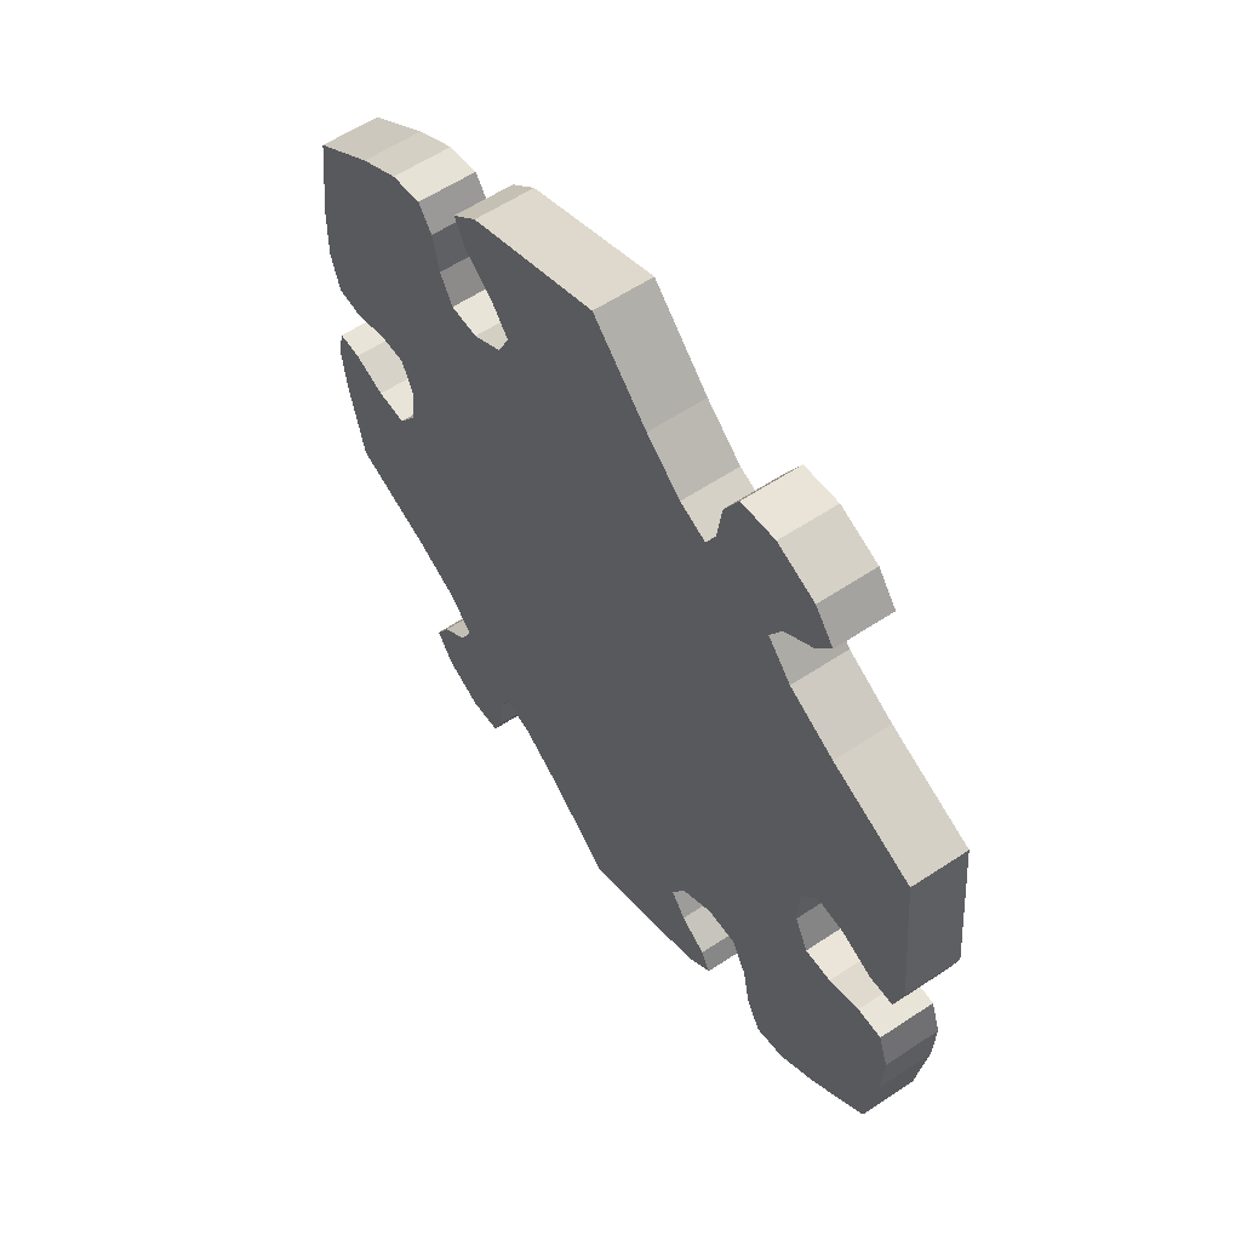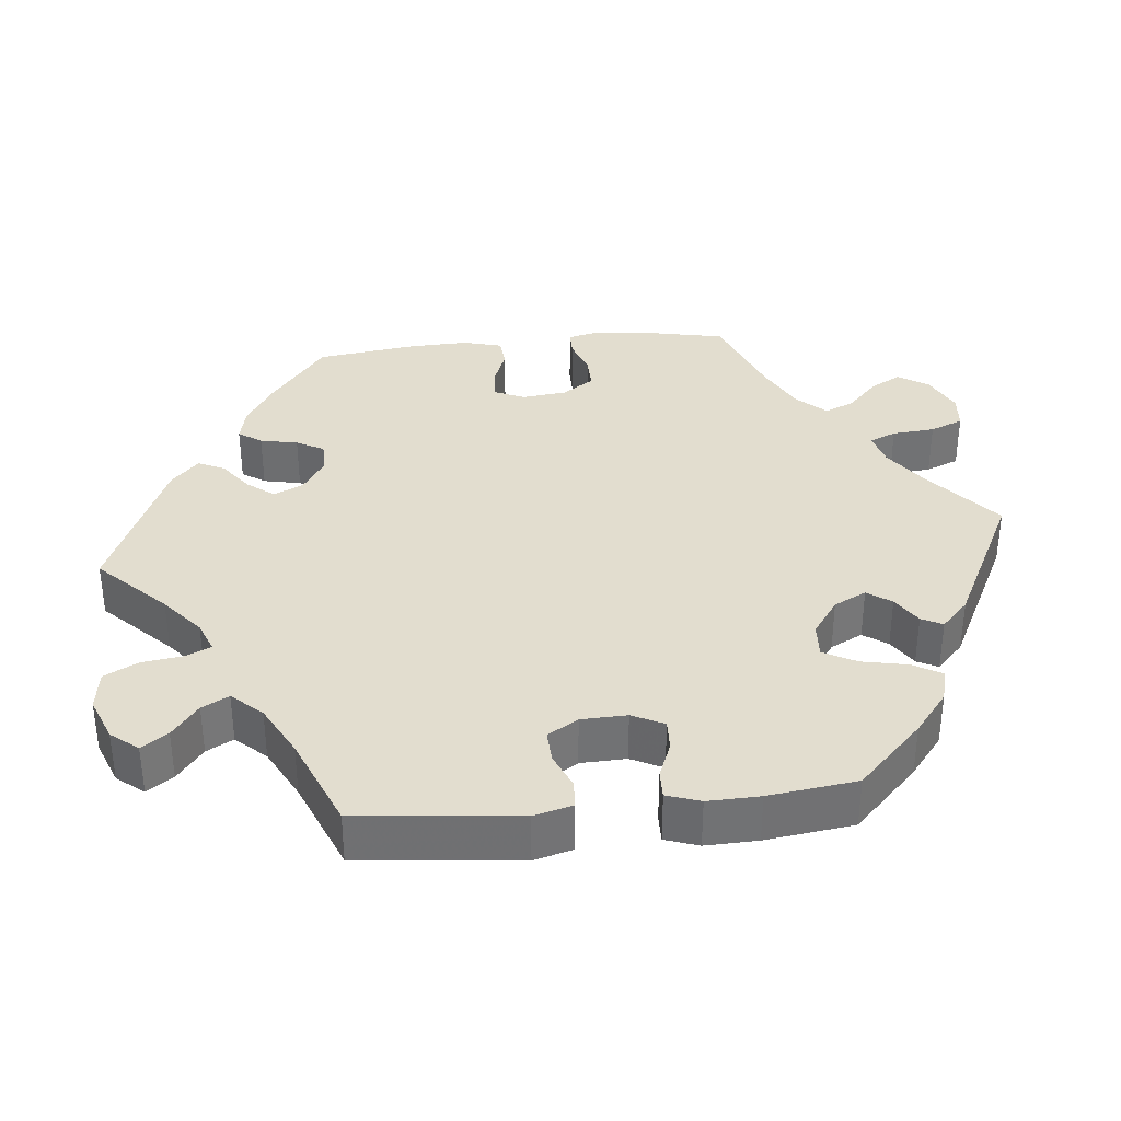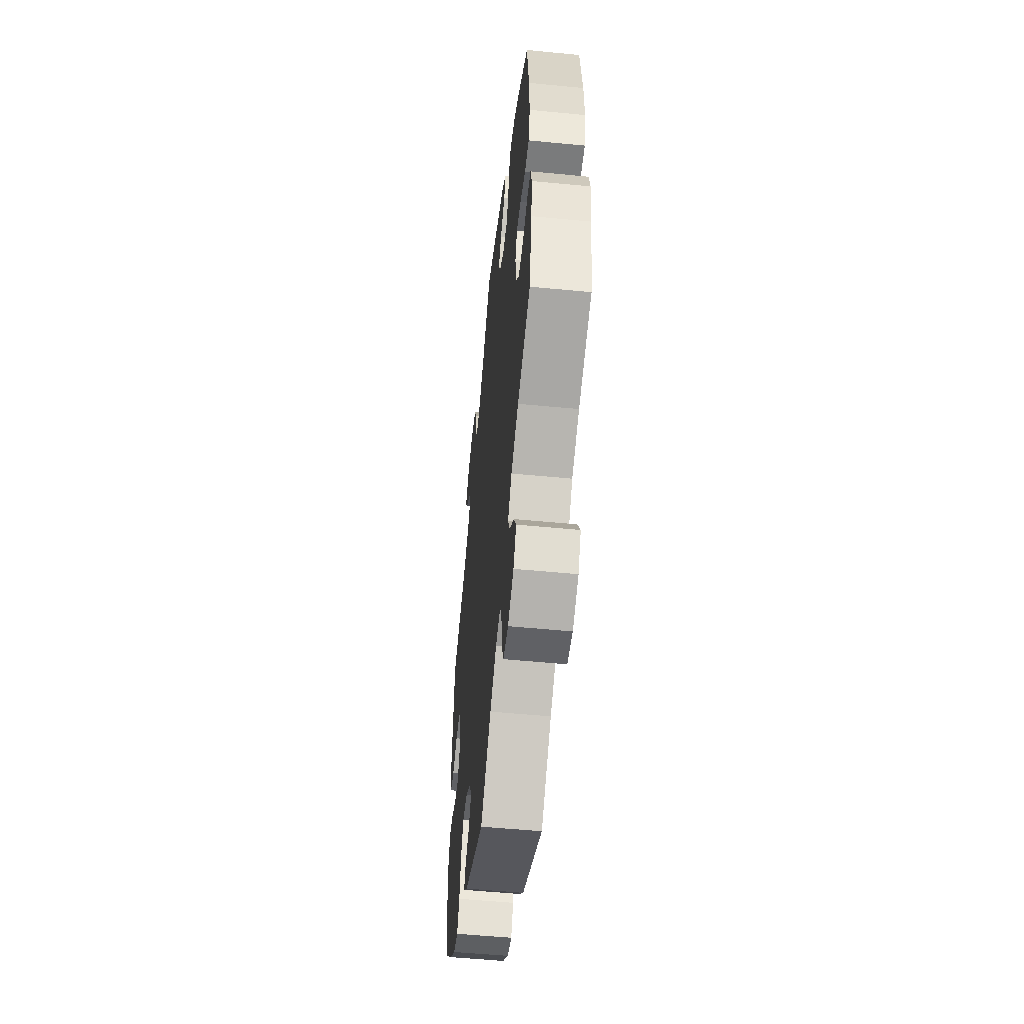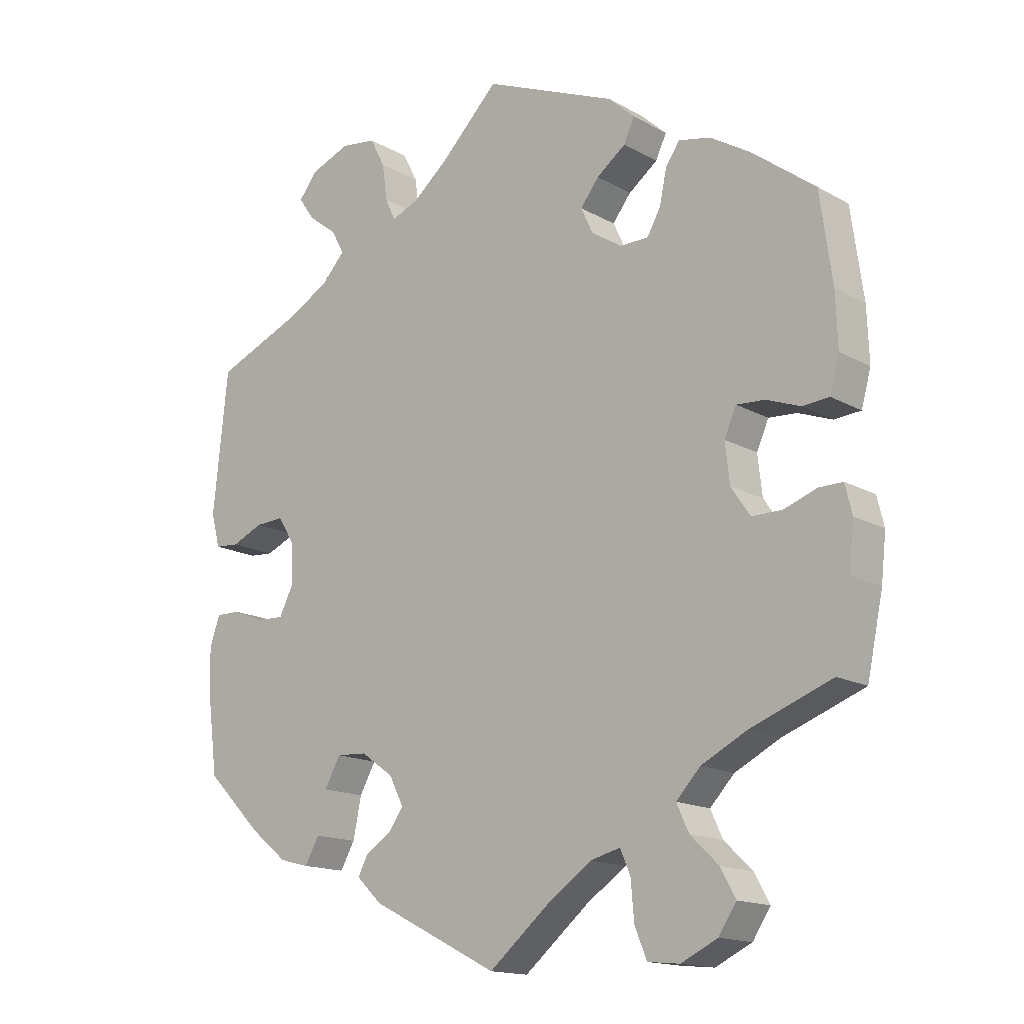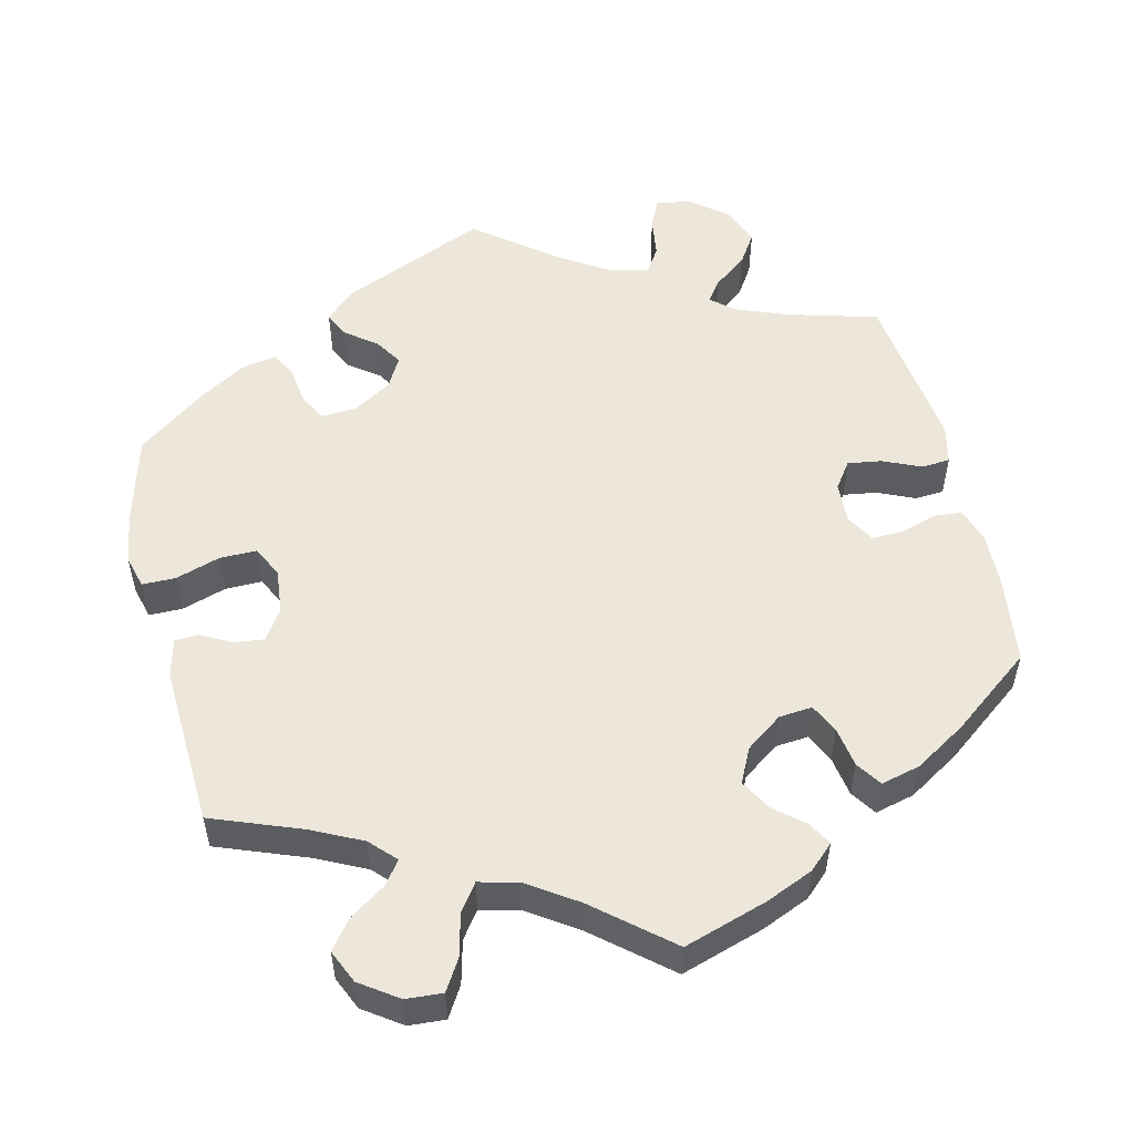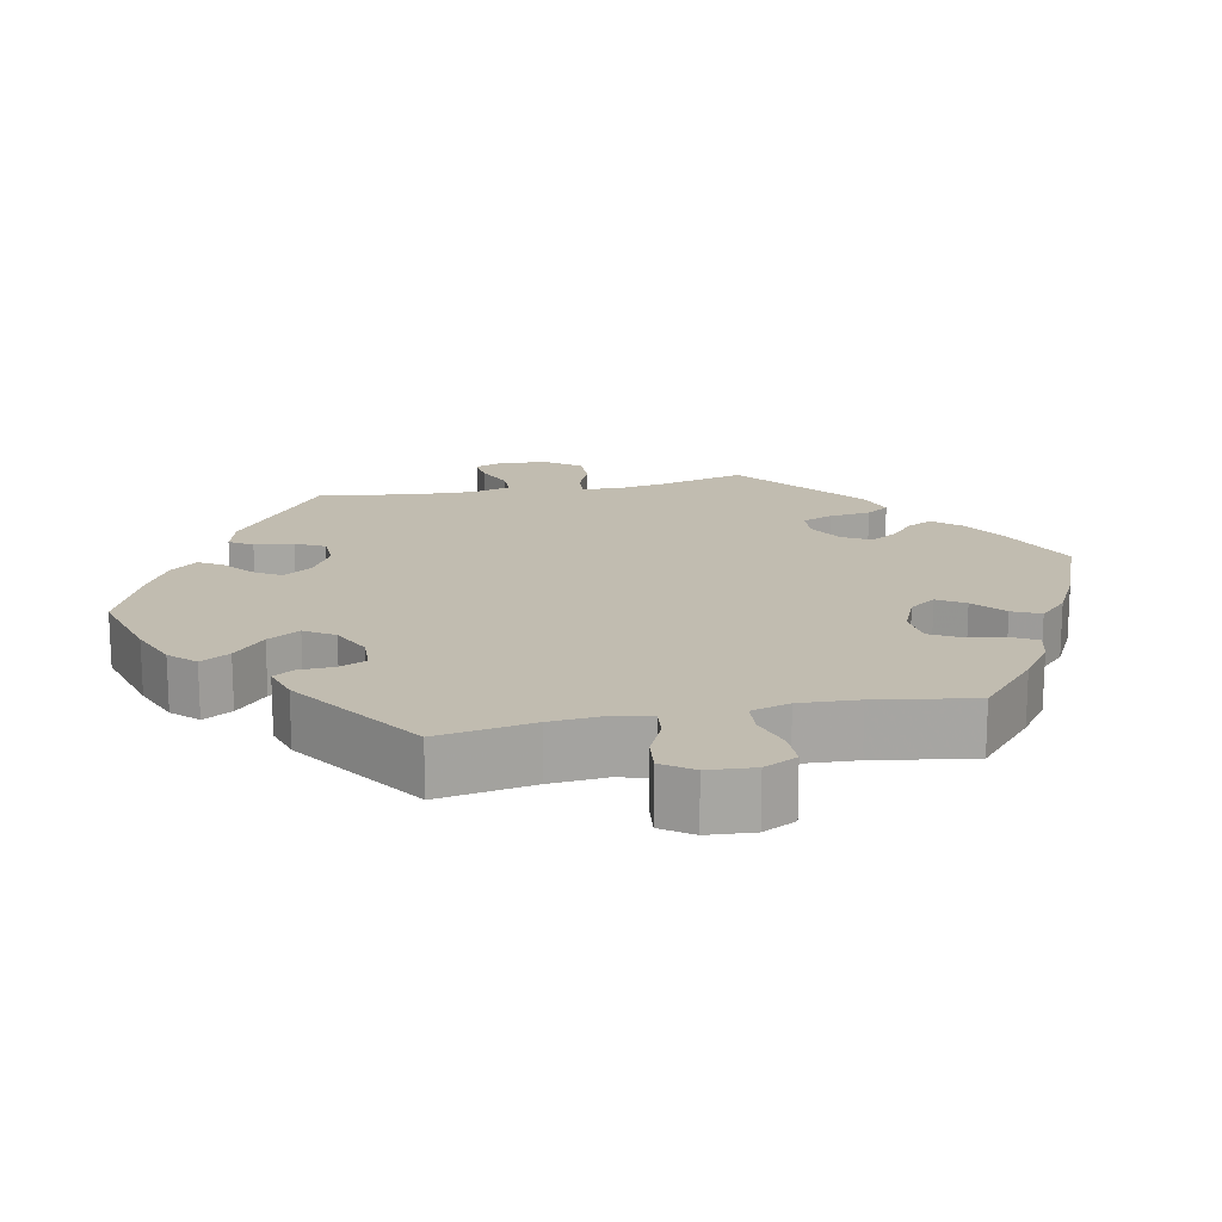
<metadata>
{"format":"obj","ext":"obj","renderer":"f3d","projection":"perspective","resolution":1024,"background":"white","views":[{"elev":60.4,"azim":56.0,"up":"+Z"},{"elev":35.0,"azim":84.1,"up":"+Y"},{"elev":-54.2,"azim":-95.9,"up":"+Z"},{"elev":-15.7,"azim":-139.1,"up":"+Z"},{"elev":53.0,"azim":-133.1,"up":"+Y"},{"elev":16.4,"azim":-162.0,"up":"+Y"}]}
</metadata>
<code>
v -0.544 0.07 0.034
v 0.296 0.07 0.442
v -0.102 0.07 -0.536
v 0.184 0.07 -0.426
v 0.343 0.07 -0.457
v 0.56 0.07 0.089
v 0.45 0.07 -0.091
v -0.3 0.07 -0.433
v -0.522 0.07 -0.076
v 0.553 0.07 -0.188
v -0.252 0.07 -0.623
v 0 0.07 -0.62
v 0.539 0.07 -0.07
v 0 0.07 0.62
v -0.338 0.07 -0.393
v -0.375 0.07 0.425
v 0.234 0.07 -0.312
v 0.225 0.07 -0.452
v -0.562 0.07 -0.192
v 0.215 0.07 0.558
v -0.251 0.07 0.493
v 0.407 0.07 -0.093
v -0.423 0.07 -0.094
v -0.319 0.07 -0.474
v 0.387 0.07 0.014
v 0.16 0.07 -0.393
v 0.207 0.07 0.5
v -0.41 0.07 -0.357
v 0.334 0.07 0.401
v -0.405 0.07 0.054
v -0.212 0.07 -0.481
v 0.508 0.07 0.033
v -0.159 0.07 0.386
v -0.471 0.07 -0.094
v 0.389 0.07 -0.445
v 0.24 0.07 -0.481
v -0.387 0.07 -0.559
v 0.239 0.07 0.604
v -0.21 0.07 0.531
v -0.438 0.07 0.386
v -0.537 0.07 -0.31
v -0.537 0.07 0.31
v -0.359 0.07 -0.601
v 0.447 0.07 -0.399
v 0.357 0.07 0.588
v -0.302 0.07 -0.628
v -0.188 0.07 0.423
v -0.449 0.07 0.051
v -0.233 0.07 -0.577
v -0.559 0.07 -0.076
v 0.32 0.07 -0.417
v -0.303 0.07 0.404
v -0.234 0.07 0.457
v 0.091 0.07 0.53
v -0.502 0.07 0.031
v 0.362 0.07 0.515
v 0.537 0.07 -0.31
v -0.165 0.07 -0.493
v 0.537 0.07 0.31
v -0.556 0.07 0.171
v 0.148 0.07 0.483
v 0.191 0.07 0.466
v 0.316 0.07 0.479
v -0.57 0.07 -0.121
v 0.413 0.07 0.056
v -0.271 0.07 0.314
v 0.555 0.07 -0.116
v -0.559 0.07 0.088
v 0.385 0.07 -0.049
v -0.386 0.07 0.012
v 0.295 0.07 0.612
v 0.458 0.07 0.054
v 0.2 0.07 -0.519
v -0.363 0.07 -0.516
v 0.546 0.07 0.036
v 0.183 0.07 -0.348
v 0.282 0.07 -0.309
v -0.393 0.07 -0.05
v -0.325 0.07 0.436
v 0.407 0.07 0.363
v 0.307 0.07 -0.354
v 0.5 0.07 -0.071
v -0.292 0.07 0.352
v -0.178 0.07 0.345
v -0.228 0.07 -0.518
v -0.226 0.07 0.314
v 0.387 0.07 0.551
v -0.544 -0 0.034
v 0.296 -0 0.442
v -0.102 -0 -0.536
v 0.184 -0 -0.426
v 0.343 -0 -0.457
v 0.56 -0 0.089
v 0.45 -0 -0.091
v -0.3 -0 -0.433
v -0.522 -0 -0.076
v 0.553 -0 -0.188
v -0.252 -0 -0.623
v 0 -0 -0.62
v 0.539 -0 -0.07
v 0 -0 0.62
v -0.338 -0 -0.393
v -0.375 -0 0.425
v 0.234 -0 -0.312
v 0.225 -0 -0.452
v -0.562 -0 -0.192
v 0.215 -0 0.558
v -0.251 -0 0.493
v 0.407 -0 -0.093
v -0.423 -0 -0.094
v -0.319 -0 -0.474
v 0.387 -0 0.014
v 0.16 -0 -0.393
v 0.207 -0 0.5
v -0.41 -0 -0.357
v 0.334 -0 0.401
v -0.405 -0 0.054
v -0.212 -0 -0.481
v 0.508 -0 0.033
v -0.159 -0 0.386
v -0.471 -0 -0.094
v 0.389 -0 -0.445
v 0.24 -0 -0.481
v -0.387 -0 -0.559
v 0.239 -0 0.604
v -0.21 -0 0.531
v -0.438 -0 0.386
v -0.537 -0 -0.31
v -0.537 -0 0.31
v -0.359 -0 -0.601
v 0.447 -0 -0.399
v 0.357 -0 0.588
v -0.302 -0 -0.628
v -0.188 -0 0.423
v -0.449 -0 0.051
v -0.233 -0 -0.577
v -0.559 -0 -0.076
v 0.32 -0 -0.417
v -0.303 -0 0.404
v -0.234 -0 0.457
v 0.091 -0 0.53
v -0.502 -0 0.031
v 0.362 -0 0.515
v 0.537 -0 -0.31
v -0.165 -0 -0.493
v 0.537 -0 0.31
v -0.556 -0 0.171
v 0.148 -0 0.483
v 0.191 -0 0.466
v 0.316 -0 0.479
v -0.57 -0 -0.121
v 0.413 -0 0.056
v -0.271 -0 0.314
v 0.555 -0 -0.116
v -0.559 -0 0.088
v 0.385 -0 -0.049
v -0.386 -0 0.012
v 0.295 -0 0.612
v 0.458 -0 0.054
v 0.2 -0 -0.519
v -0.363 -0 -0.516
v 0.546 -0 0.036
v 0.183 -0 -0.348
v 0.282 -0 -0.309
v -0.393 -0 -0.05
v -0.325 -0 0.436
v 0.407 -0 0.363
v 0.307 -0 -0.354
v 0.5 -0 -0.071
v -0.292 -0 0.352
v -0.178 -0 0.345
v -0.228 -0 -0.518
v -0.226 -0 0.314
v 0.387 -0 0.551
f 80 59 6 75
f 29 80 75 32
f 2 29 32 72
f 45 87 56 63
f 45 63 2
f 71 45 2
f 27 20 38 71
f 62 27 71 2
f 21 39 14 54
f 47 53 21 54
f 33 47 54 61
f 84 33 61 62
f 16 79 52 83
f 16 83 66
f 40 16 66
f 42 40 66
f 60 42 66
f 68 60 66 86
f 48 55 1 68
f 30 48 68 86
f 64 50 9 34
f 64 34 23
f 28 41 19 64
f 15 28 64 23
f 8 15 23 78
f 43 37 74 24
f 43 24 8
f 46 43 8
f 85 49 11 46
f 31 85 46 8
f 58 31 8 78
f 36 73 12 3
f 4 18 36 3
f 26 4 3 58
f 76 26 58 78
f 35 5 51 81
f 35 81 77
f 44 35 77
f 57 44 77
f 10 57 77
f 67 10 77 17
f 7 82 13 67
f 22 7 67 17
f 62 2 72 65
f 84 62 65 25
f 70 30 86 84
f 70 84 25 69
f 17 76 78 70
f 69 22 17 70
f 162 93 146 167
f 119 162 167 116
f 159 119 116 89
f 150 143 174 132
f 89 150 132
f 89 132 158
f 158 125 107 114
f 89 158 114 149
f 141 101 126 108
f 141 108 140 134
f 148 141 134 120
f 149 148 120 171
f 170 139 166 103
f 153 170 103
f 153 103 127
f 153 127 129
f 153 129 147
f 173 153 147 155
f 155 88 142 135
f 173 155 135 117
f 121 96 137 151
f 110 121 151
f 151 106 128 115
f 110 151 115 102
f 165 110 102 95
f 111 161 124 130
f 95 111 130
f 95 130 133
f 133 98 136 172
f 95 133 172 118
f 165 95 118 145
f 90 99 160 123
f 90 123 105 91
f 145 90 91 113
f 165 145 113 163
f 168 138 92 122
f 164 168 122
f 164 122 131
f 164 131 144
f 164 144 97
f 104 164 97 154
f 154 100 169 94
f 104 154 94 109
f 152 159 89 149
f 112 152 149 171
f 171 173 117 157
f 156 112 171 157
f 157 165 163 104
f 157 104 109 156
f 6 93 162 75
f 75 162 119 32
f 32 119 159 72
f 72 159 152 65
f 65 152 112 25
f 25 112 156 69
f 69 156 109 22
f 22 109 94 7
f 7 94 169 82
f 82 169 100 13
f 13 100 154 67
f 67 154 97 10
f 10 97 144 57
f 57 144 131 44
f 44 131 122 35
f 35 122 92 5
f 5 92 138 51
f 51 138 168 81
f 81 168 164 77
f 77 164 104 17
f 17 104 163 76
f 76 163 113 26
f 26 113 91 4
f 4 91 105 18
f 18 105 123 36
f 36 123 160 73
f 73 160 99 12
f 12 99 90 3
f 3 90 145 58
f 58 145 118 31
f 31 118 172 85
f 85 172 136 49
f 49 136 98 11
f 11 98 133 46
f 46 133 130 43
f 43 130 124 37
f 37 124 161 74
f 74 161 111 24
f 24 111 95 8
f 8 95 102 15
f 15 102 115 28
f 28 115 128 41
f 41 128 106 19
f 19 106 151 64
f 64 151 137 50
f 50 137 96 9
f 9 96 121 34
f 34 121 110 23
f 23 110 165 78
f 78 165 157 70
f 70 157 117 30
f 30 117 135 48
f 48 135 142 55
f 55 142 88 1
f 1 88 155 68
f 68 155 147 60
f 60 147 129 42
f 42 129 127 40
f 40 127 103 16
f 16 103 166 79
f 79 166 139 52
f 52 139 170 83
f 83 170 153 66
f 66 153 173 86
f 86 173 171 84
f 84 171 120 33
f 33 120 134 47
f 47 134 140 53
f 53 140 108 21
f 21 108 126 39
f 39 126 101 14
f 14 101 141 54
f 54 141 148 61
f 61 148 149 62
f 62 149 114 27
f 27 114 107 20
f 20 107 125 38
f 38 125 158 71
f 71 158 132 45
f 45 132 174 87
f 87 174 143 56
f 56 143 150 63
f 63 150 89 2
f 2 89 116 29
f 29 116 167 80
f 80 167 146 59
f 59 146 93 6

</code>
